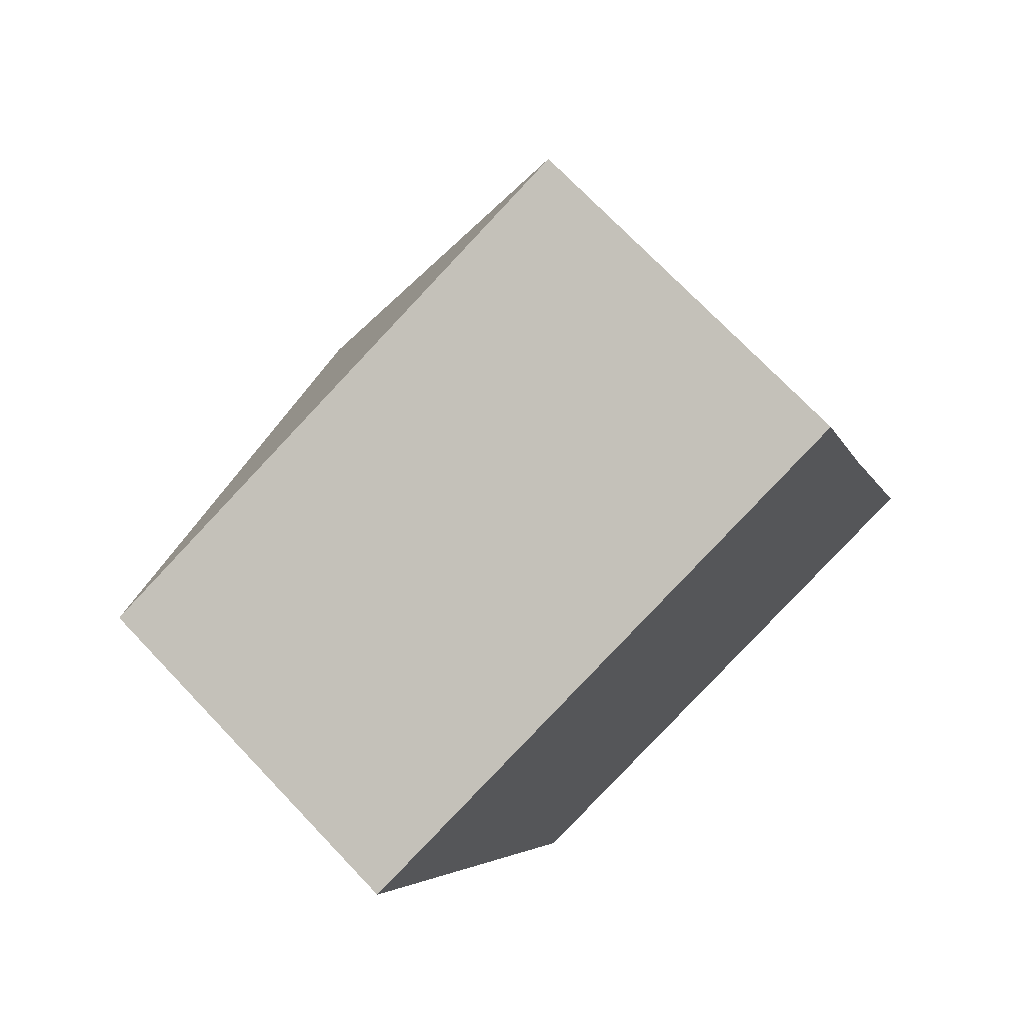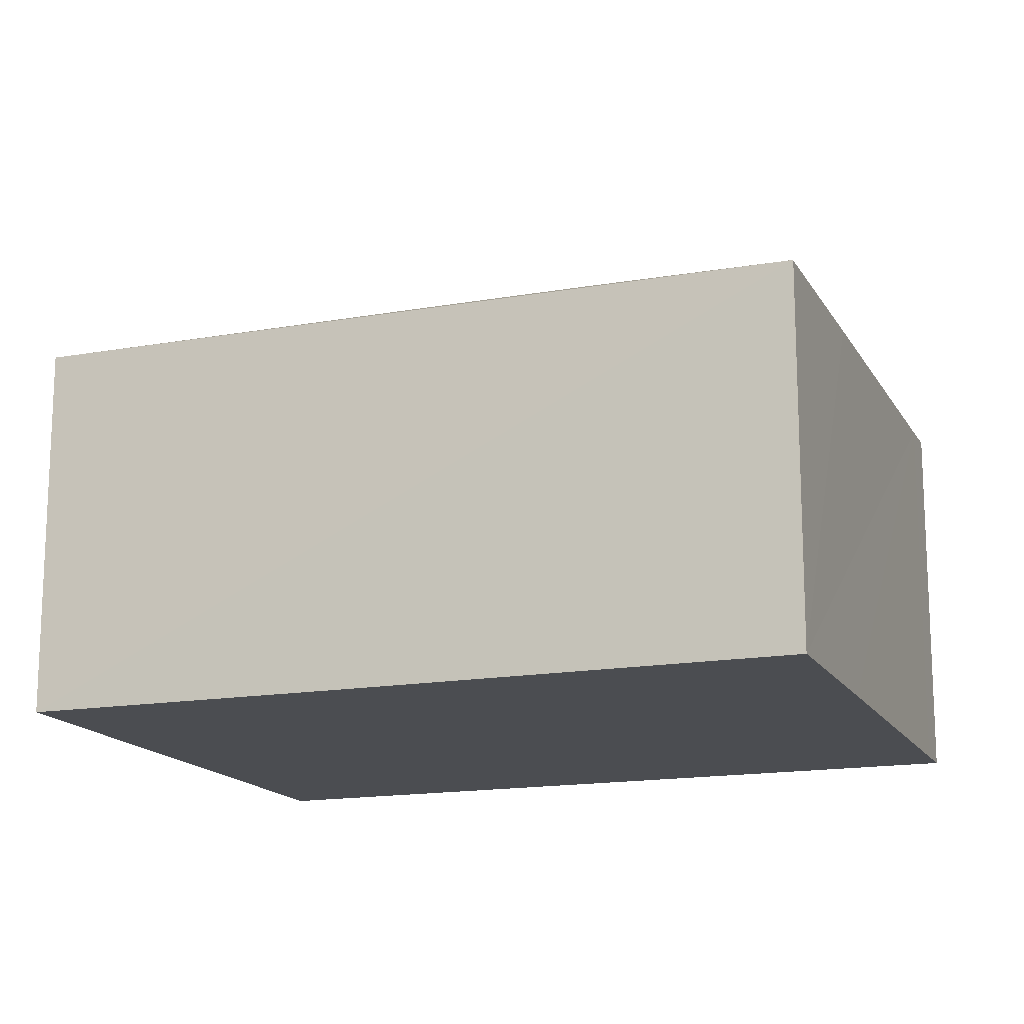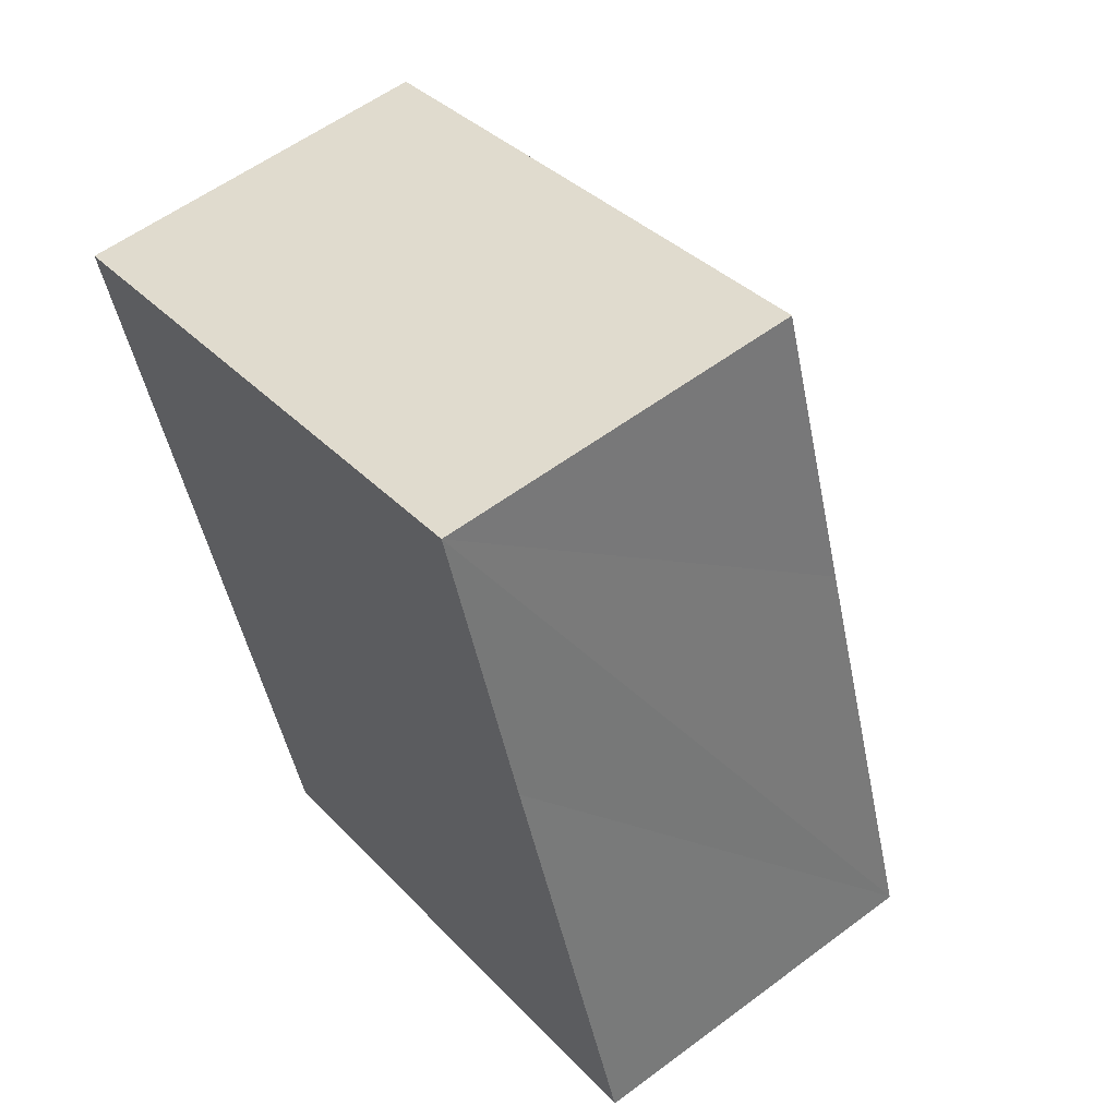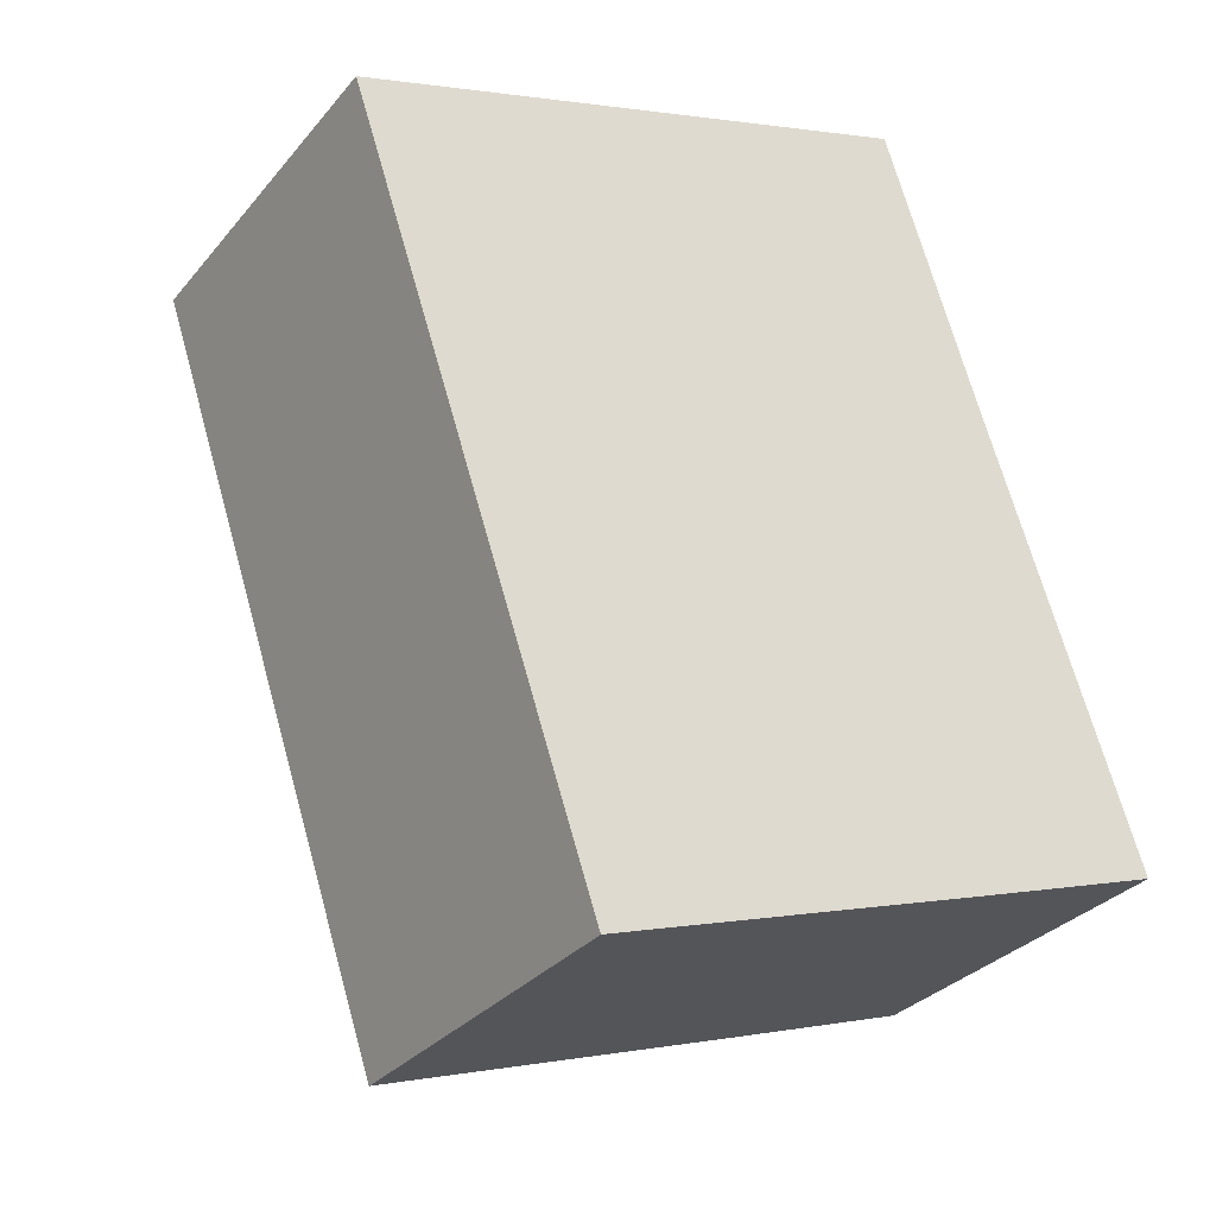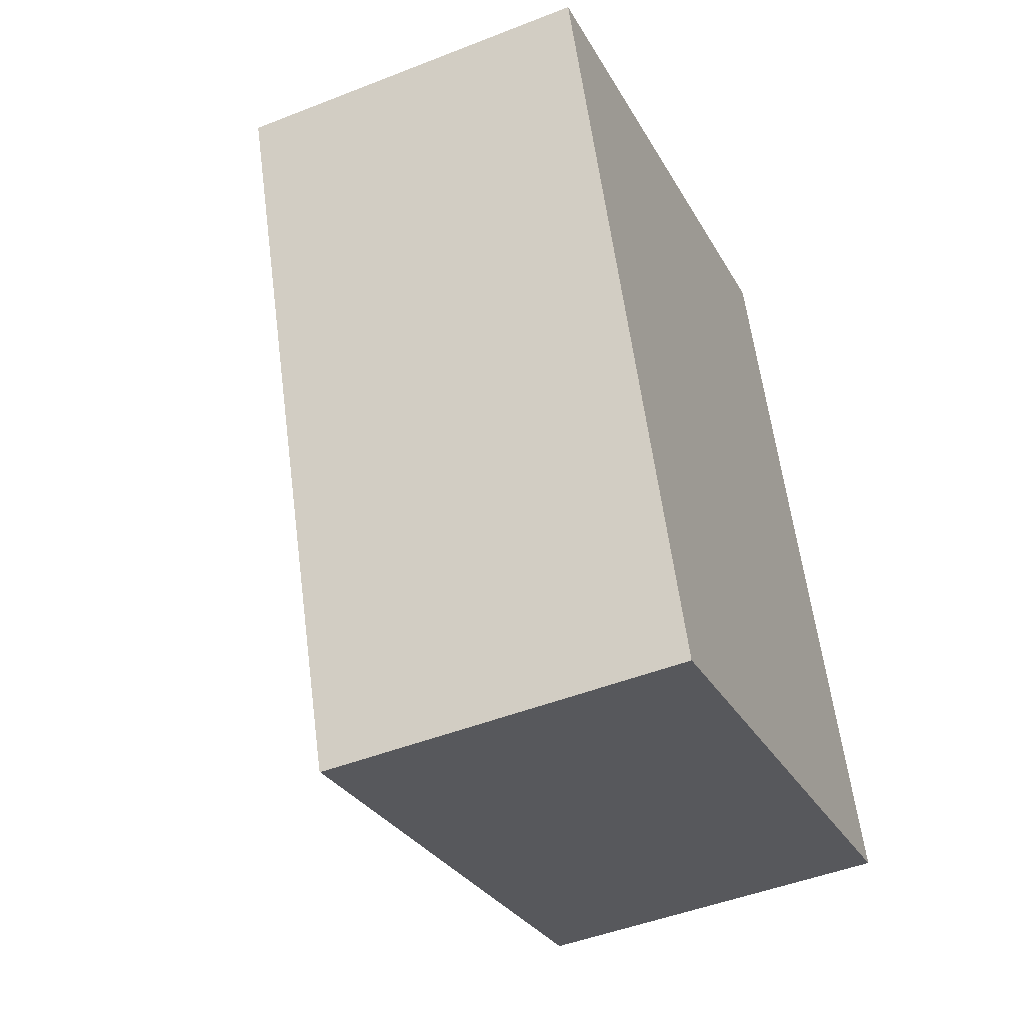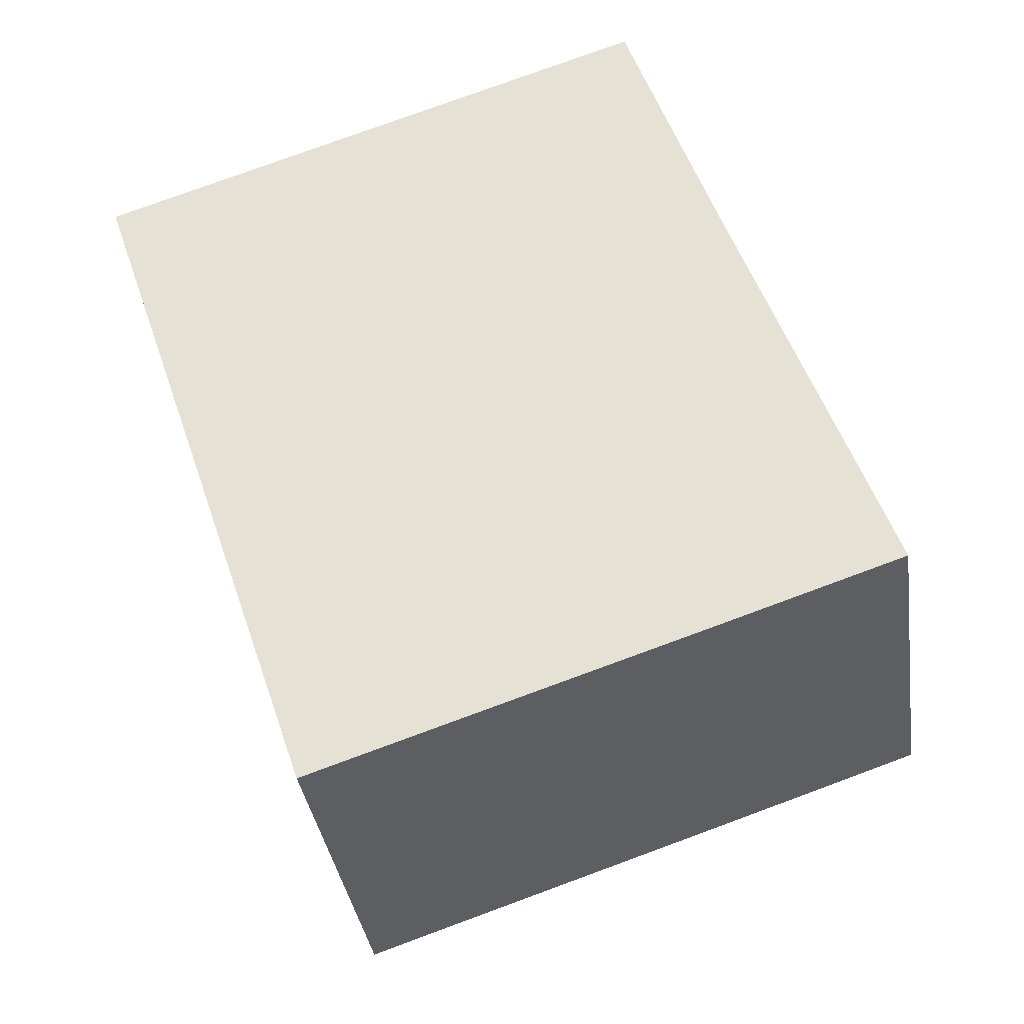
<metadata>
{"format":"obj","ext":"obj","renderer":"f3d","projection":"perspective","resolution":1024,"background":"white","views":[{"elev":72.5,"azim":-43.6,"up":"+Z"},{"elev":-15.7,"azim":92.0,"up":"+Y"},{"elev":57.1,"azim":52.1,"up":"+Z"},{"elev":-30.9,"azim":-32.3,"up":"+Z"},{"elev":-47.3,"azim":-66.0,"up":"+Z"},{"elev":-36.3,"azim":8.3,"up":"+Z"}]}
</metadata>
<code>
v  2.749 7.81 0.925
v  8.075 10.42 -4.013
v  0.02 7.81 0.007
v  12.11 7.81 4.073
v  0 7.801 4.777e-16
v  14.14 7.824 -2.146
v  17.27 7.81 -11.46
v  9.212 10.42 -7.437
v  17.27 7.801 -11.48
v  5.199 7.825 -15.48
v  6.05 7.813 -15.22
v  5.208 7.813 -15.5
v  13.22 7.802 -12.84
v  12.11 -2.494e-16 4.073
v  14.14 1.314e-16 -2.146
v  17.27 7.016e-16 -11.46
v  17.27 7.028e-16 -11.48
v  13.22 7.862e-16 -12.84
v  6.05 9.32e-16 -15.22
v  5.208 9.493e-16 -15.5
v  0 0 0
v  5.199 9.477e-16 -15.48
v  2.749 -5.664e-17 0.925
v  0.02 -4.286e-19 0.007
g defaultobject
f 1 2 3
f 2 1 4
f 2 5 3
f 6 2 4
f 2 6 7
f 2 7 8
f 8 7 9
f 10 11 12
f 11 10 8
f 11 8 13
f 13 8 9
f 2 10 5
f 10 2 8
f 14 6 4
f 6 14 7
f 7 14 15
f 7 15 16
f 16 9 7
f 9 16 17
f 17 13 9
f 13 17 11
f 11 17 18
f 11 18 19
f 11 19 12
f 12 19 20
f 12 5 10
f 5 12 20
f 5 20 21
f 21 20 22
f 5 1 3
f 1 5 21
f 1 21 4
f 4 21 23
f 4 23 14
f 23 21 24
f 16 18 17
f 18 16 15
f 18 15 19
f 19 15 14
f 19 14 23
f 19 23 20
f 20 23 22
f 22 23 21
f 21 23 24

</code>
